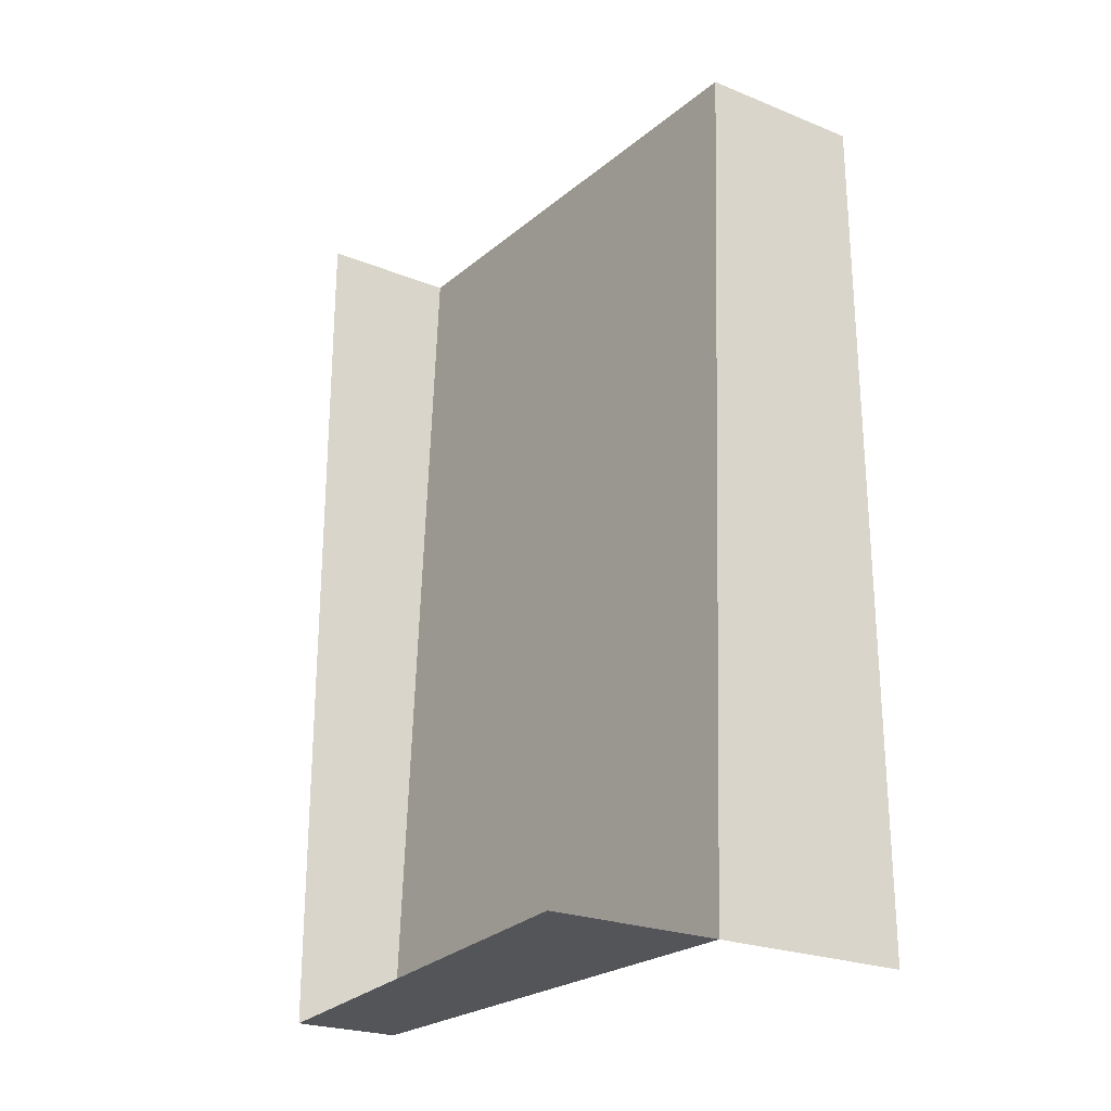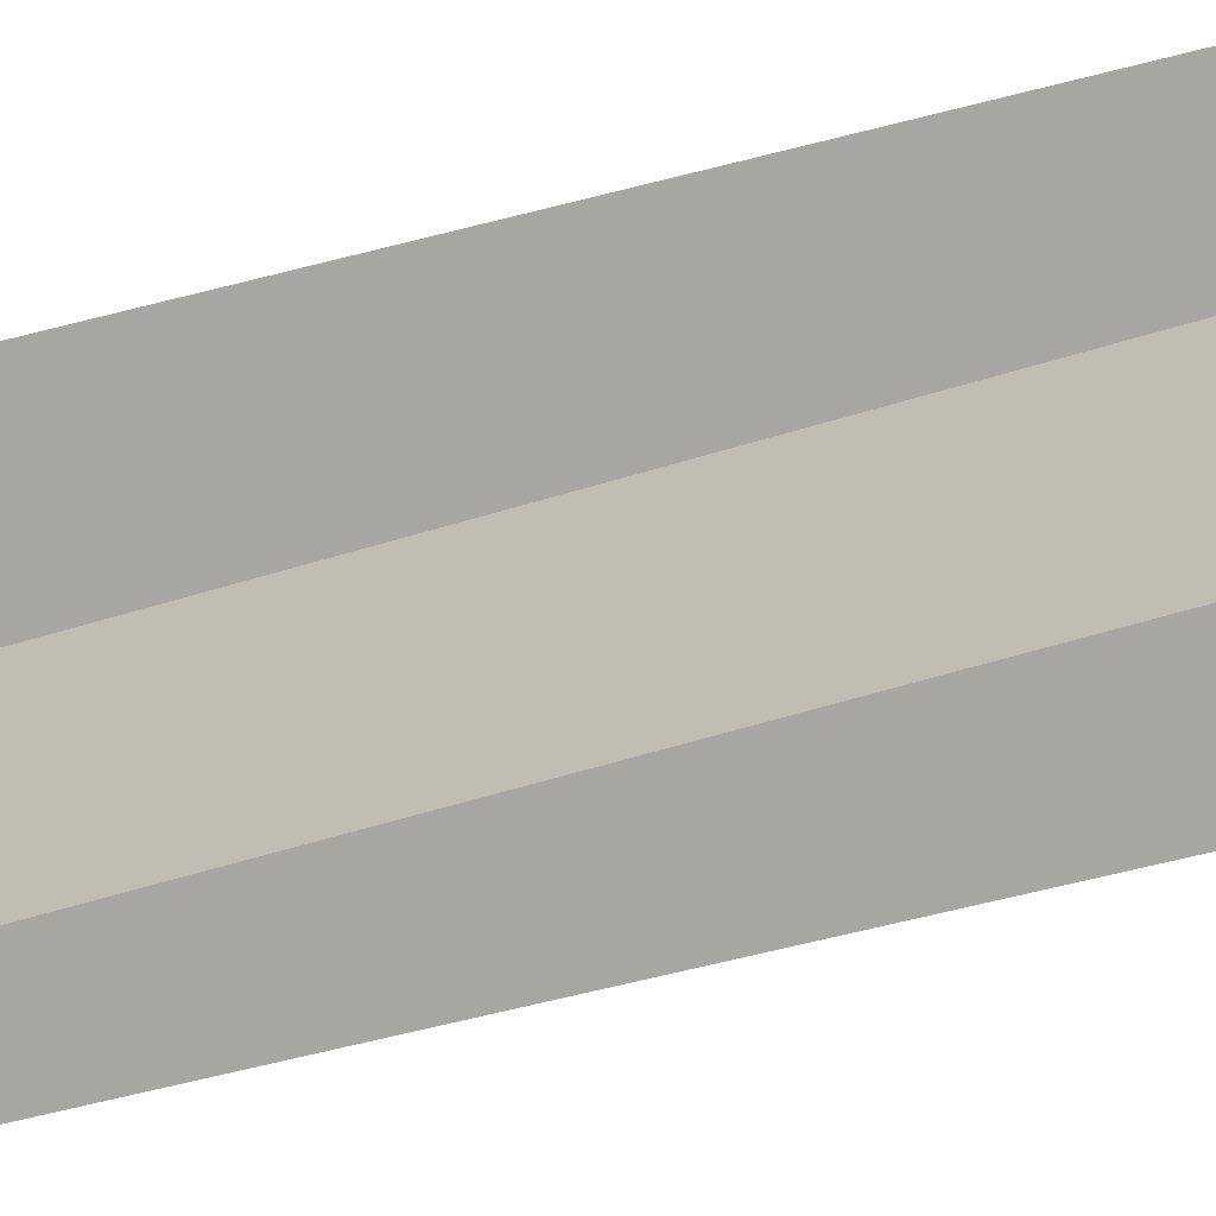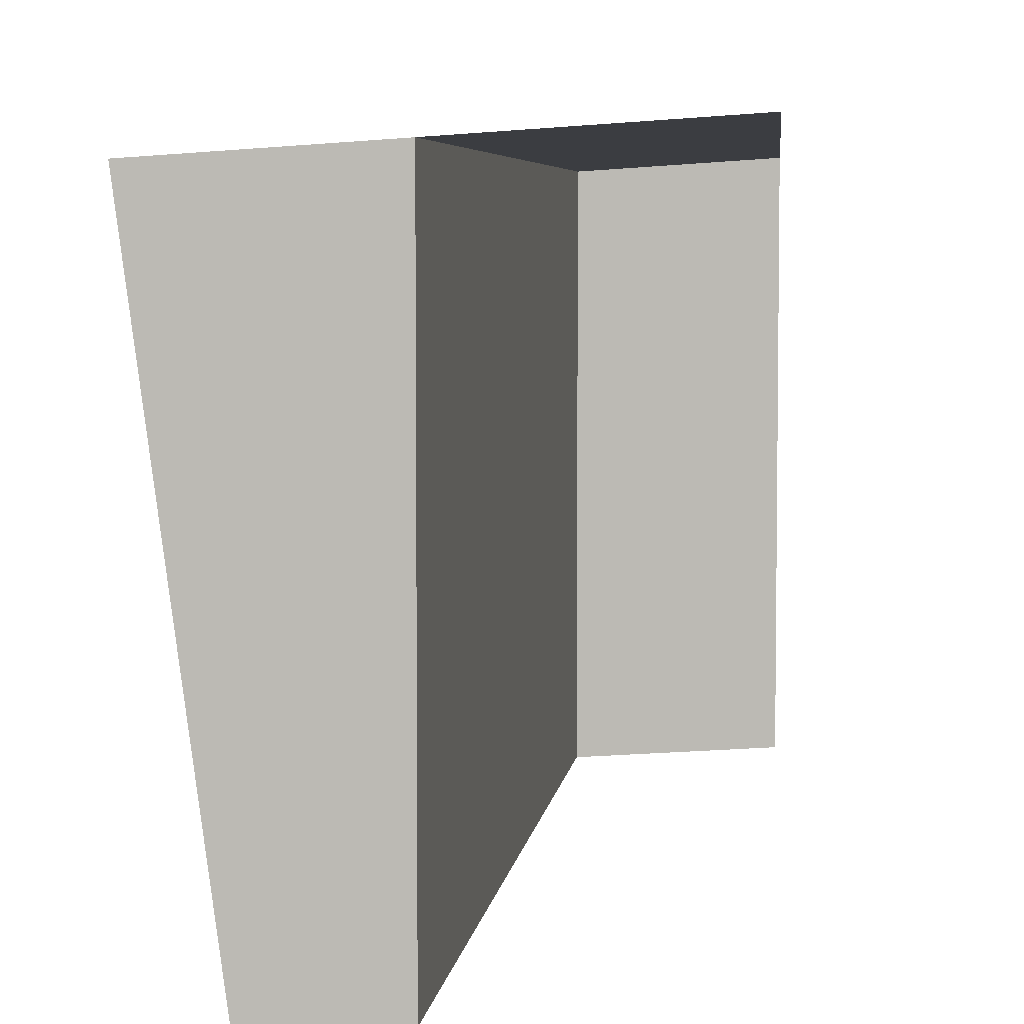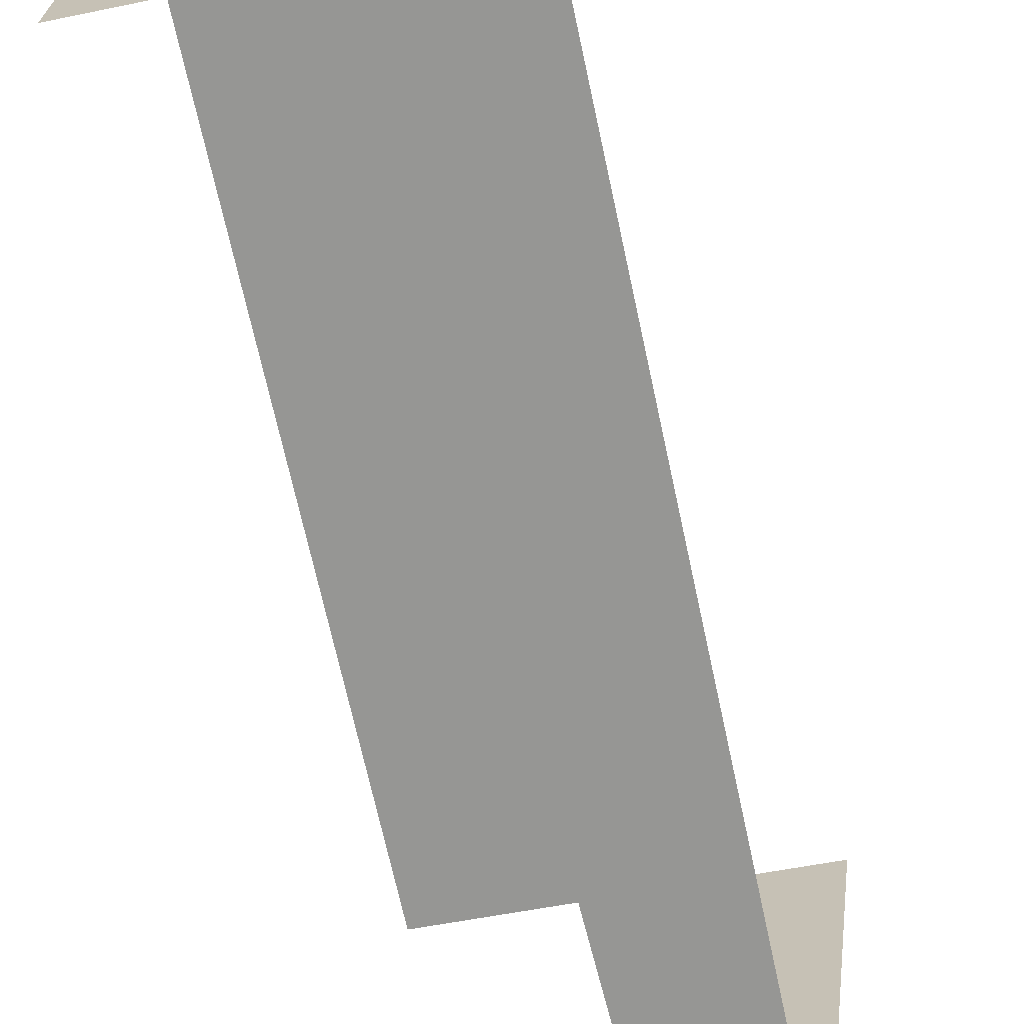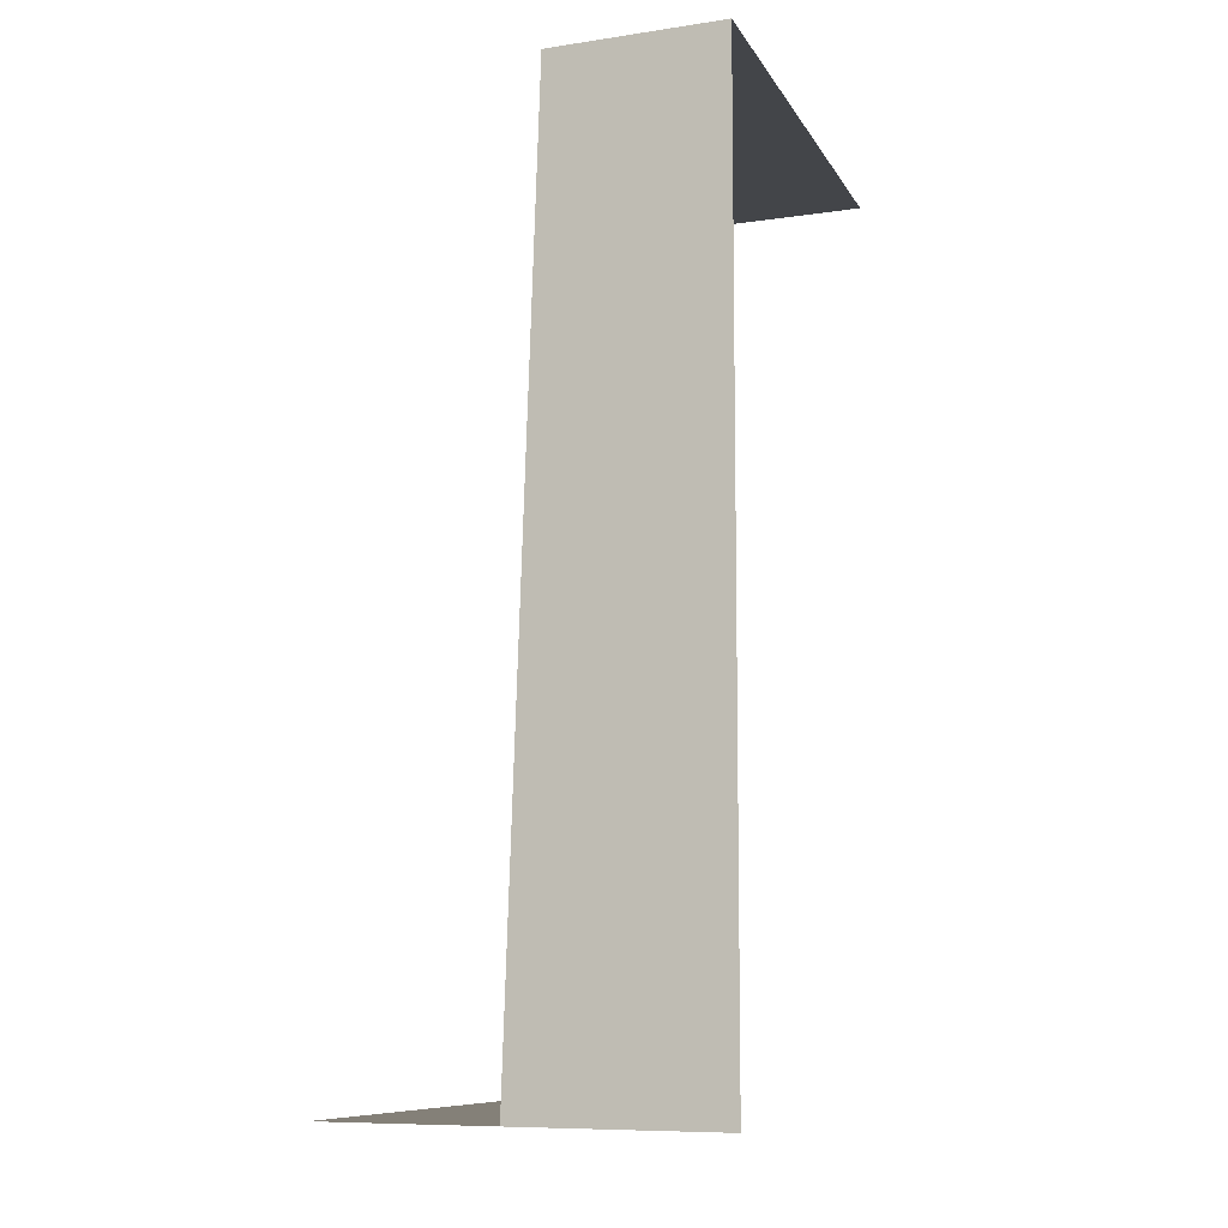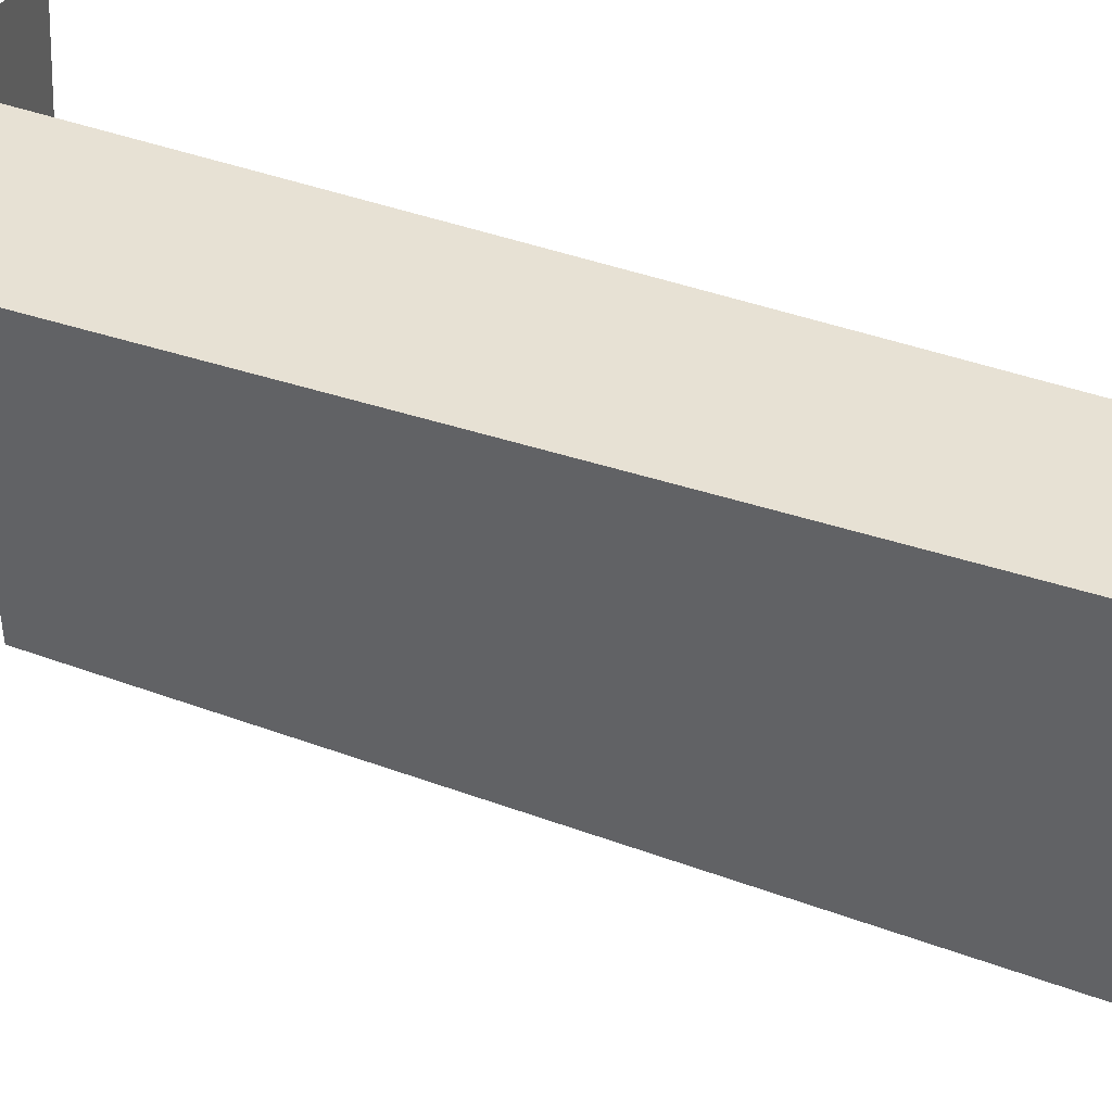
<metadata>
{"format":"obj","ext":"obj","renderer":"f3d","projection":"perspective","resolution":1024,"background":"white","views":[{"elev":-24.3,"azim":142.9,"up":"+Z"},{"elev":-70.7,"azim":-76.1,"up":"+Y"},{"elev":5.1,"azim":-175.0,"up":"+Y"},{"elev":-69.1,"azim":12.2,"up":"+Y"},{"elev":-8.8,"azim":-161.9,"up":"+Z"},{"elev":42.4,"azim":-68.1,"up":"+Y"}]}
</metadata>
<code>
v 0.2375 3.284 1.25
v 0 3.3 1.25
v 0 4 1.25
v 0.2375 3.984 1.25
v 0.2375 3.284 1.25
v 0.2375 3.984 1.25
v 0.2812 3.981 0
v 0.2812 3.281 0
v 0.2375 3.984 1.25
v 0 4 1.25
v 0 4 0
v 0.2812 3.981 0
v 0.4306 3.272 0
v 0.2812 3.281 0
v 0.2812 3.981 0
v 0.522 3.966 0
v 0.4306 3.272 1.25
v 0.2375 3.284 1.25
v 0.2812 3.281 0
v 0.4306 3.272 0
g mesh7090452
f 1 3 2
f 3 1 4
f 5 7 6
f 7 5 8
f 9 11 10
f 11 9 12
f 13 15 14
f 15 13 16
f 17 19 18
f 19 17 20

</code>
